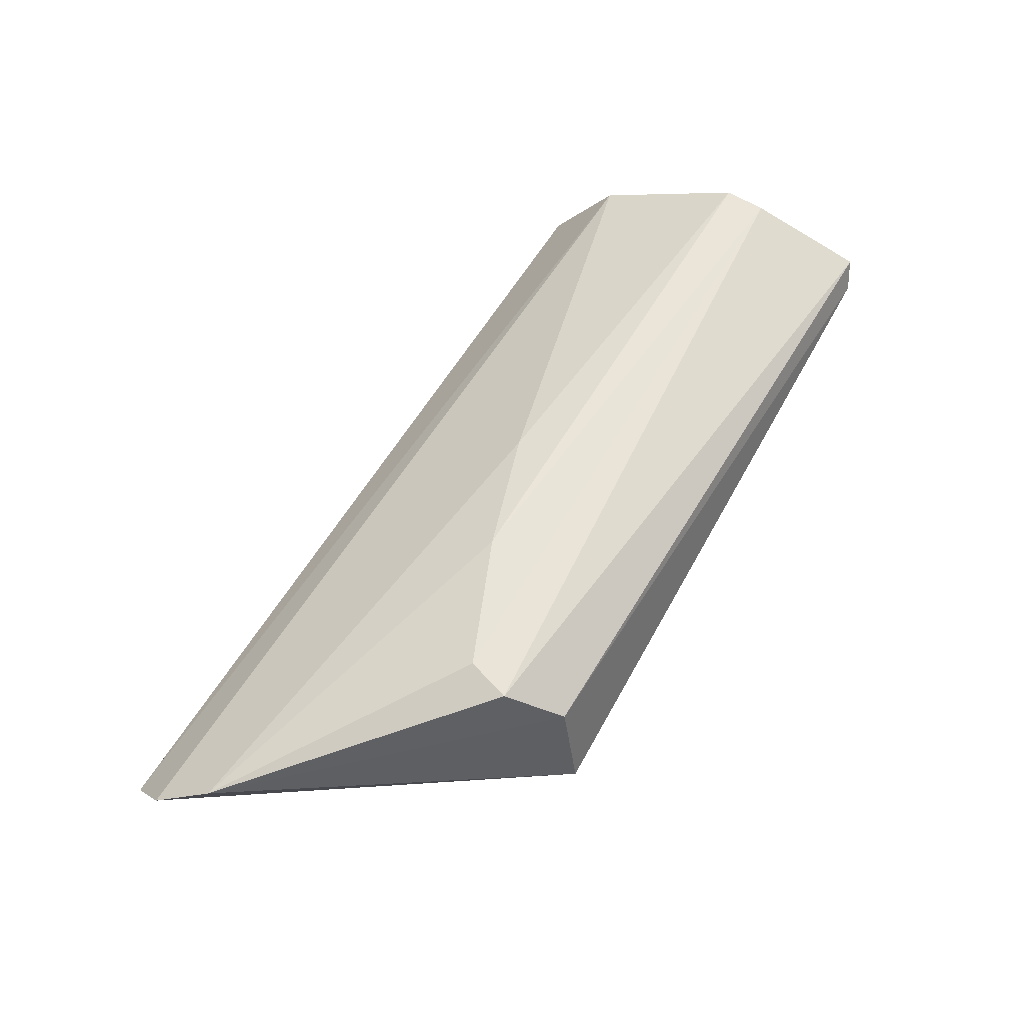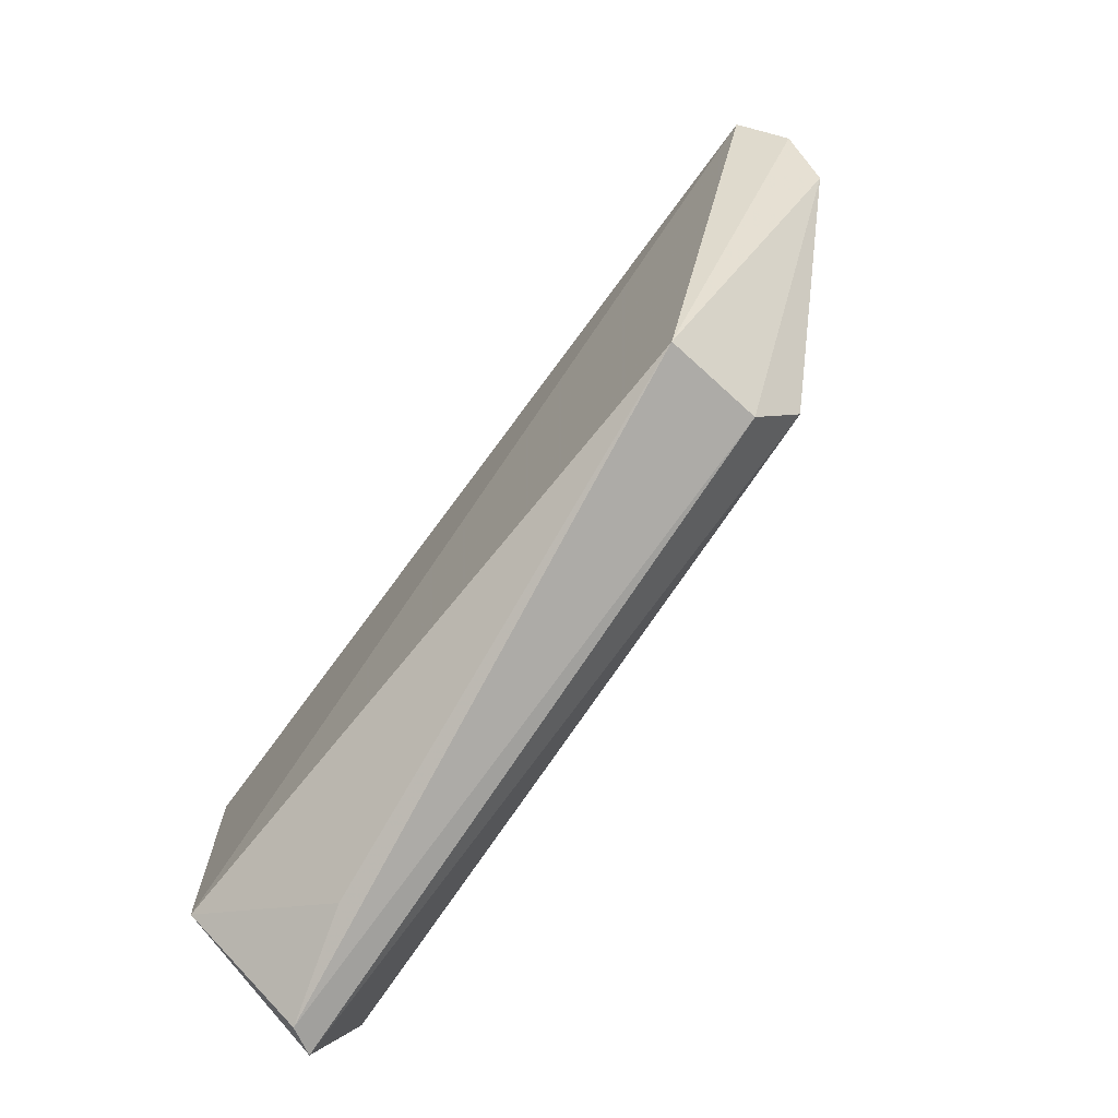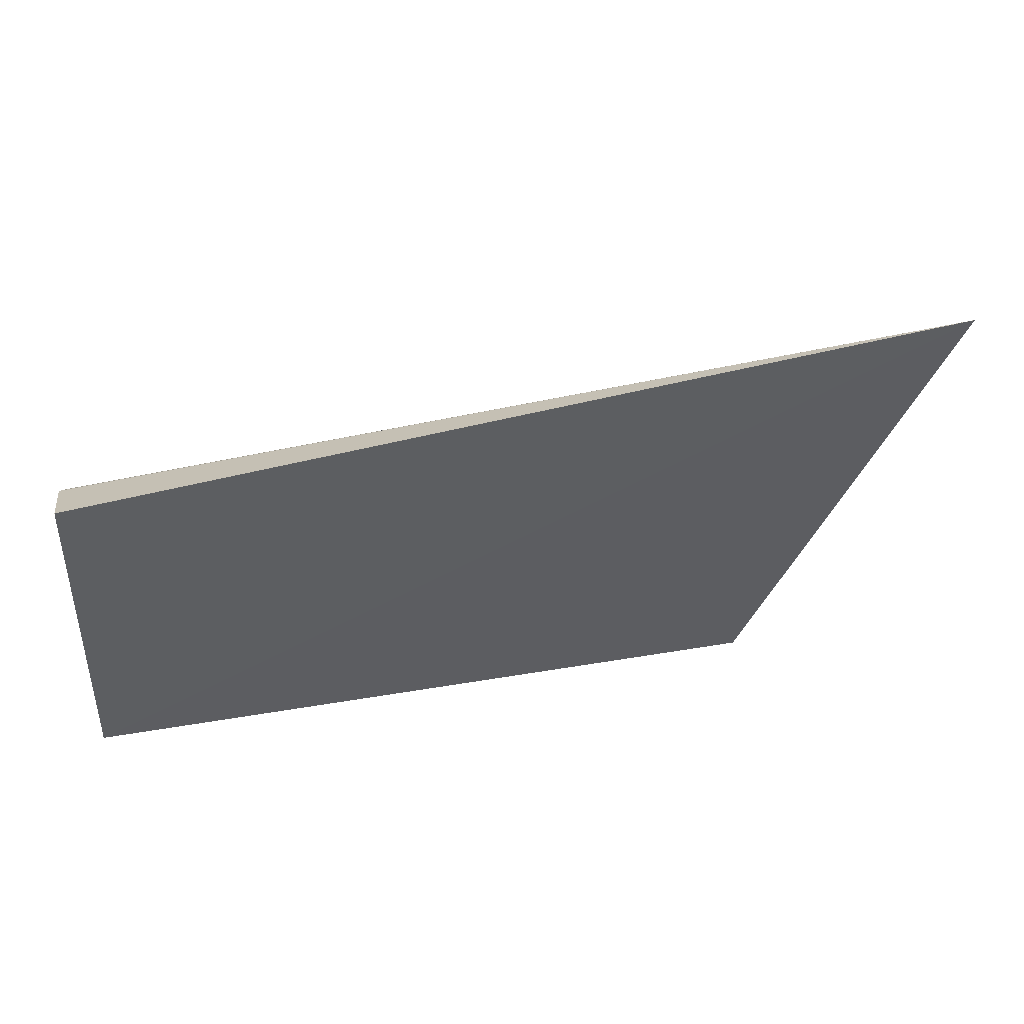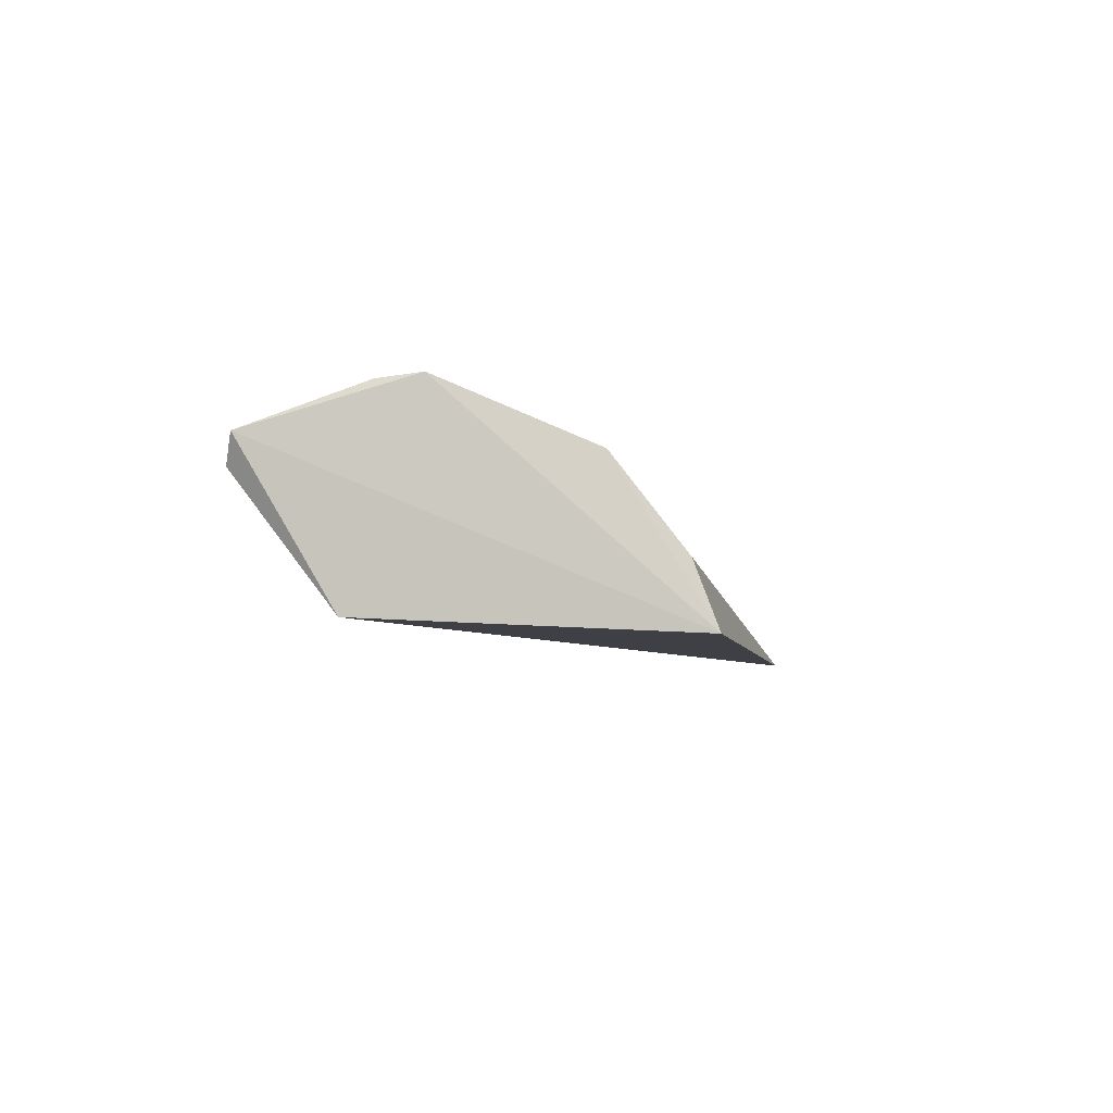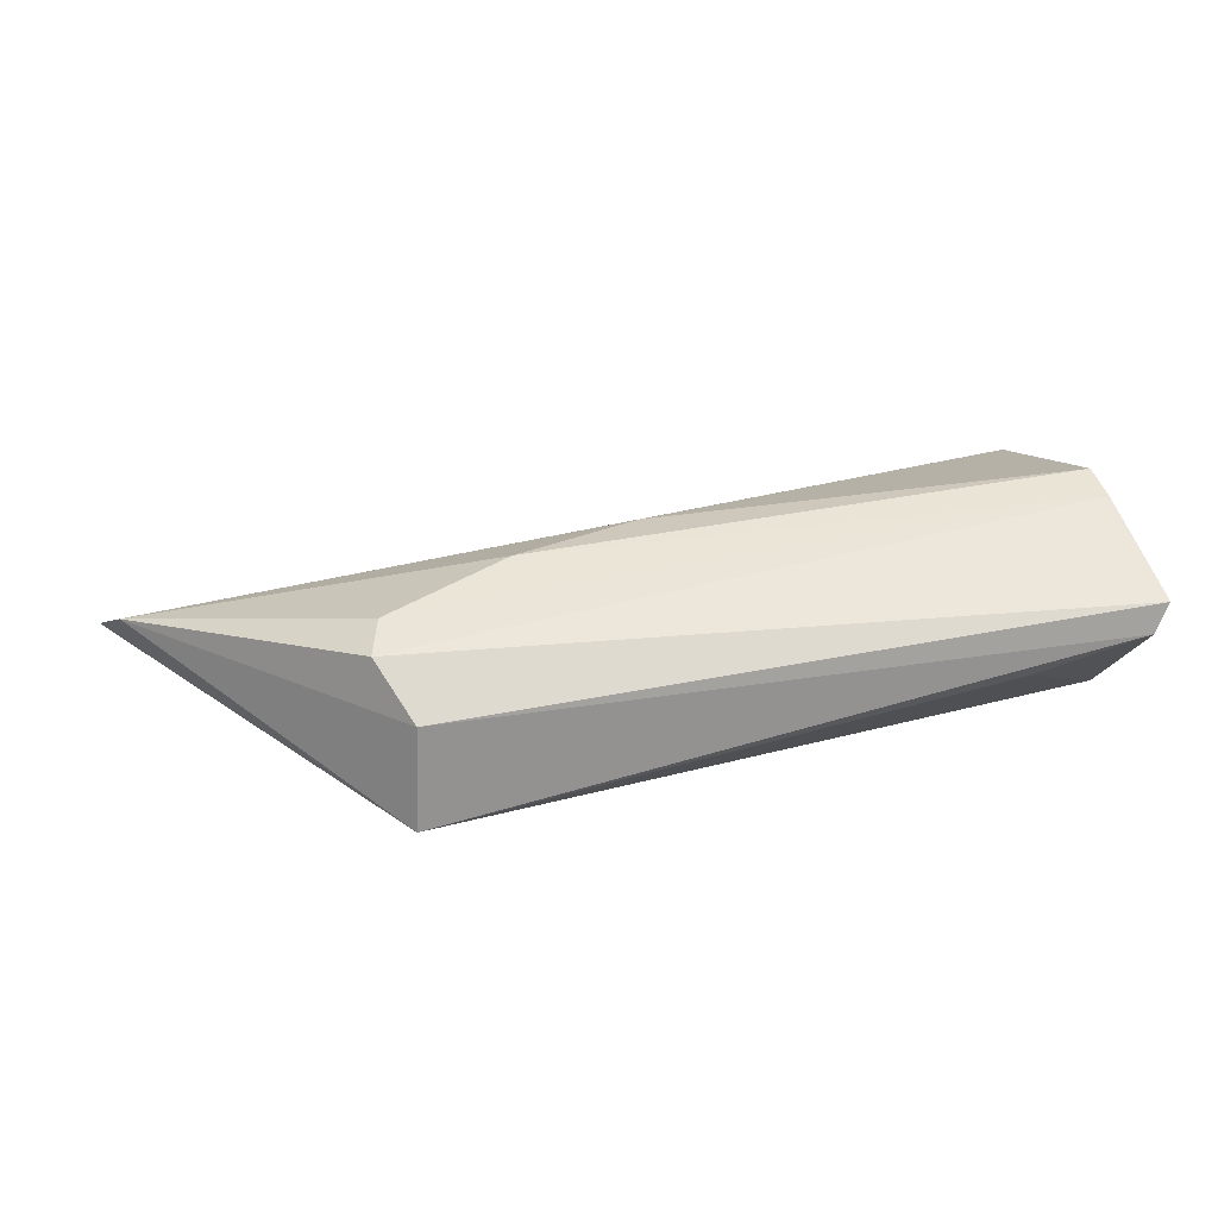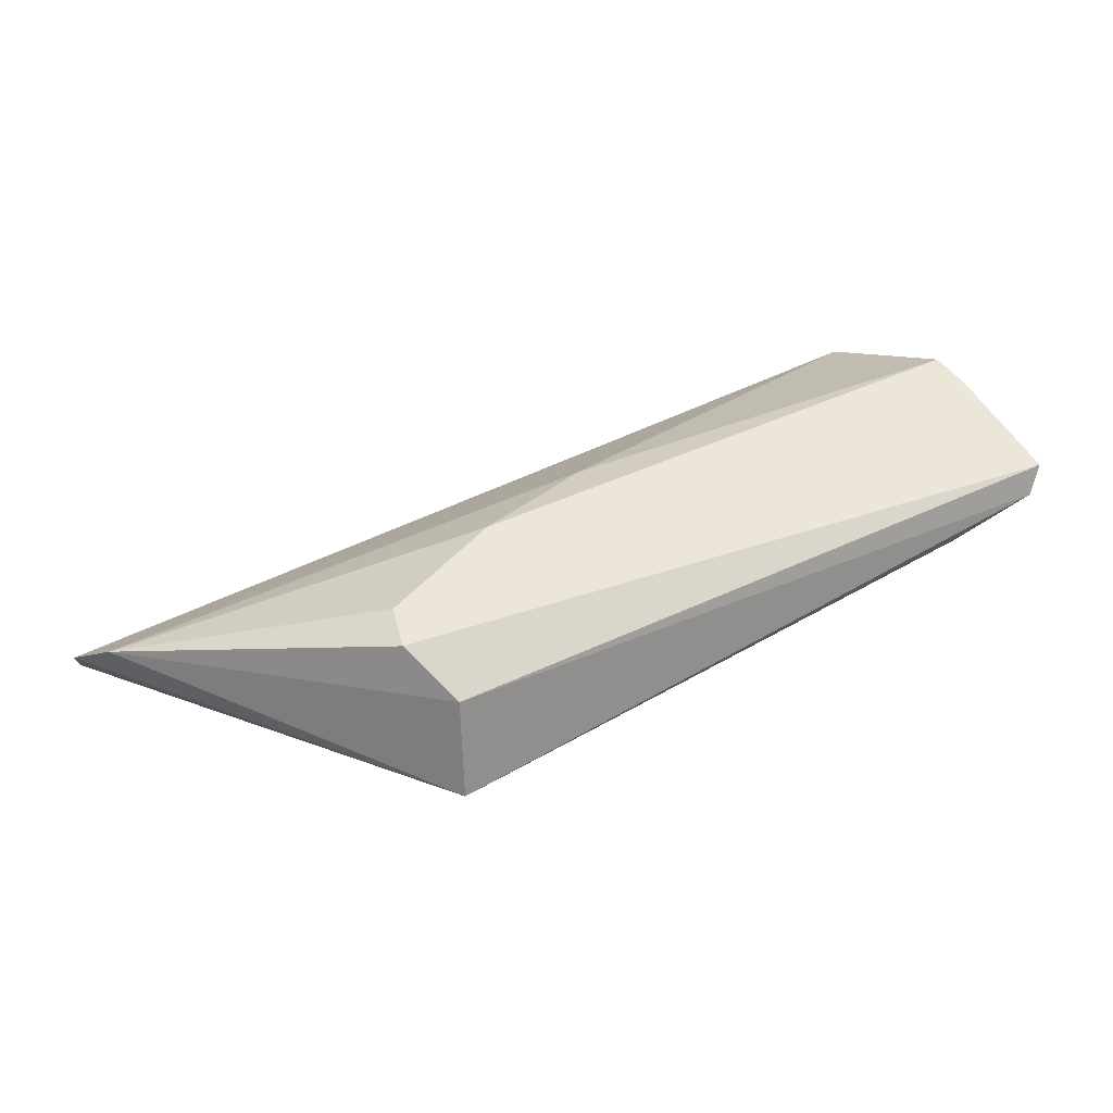
<metadata>
{"format":"obj","ext":"obj","renderer":"f3d","projection":"perspective","resolution":1024,"background":"white","views":[{"elev":57.2,"azim":115.2,"up":"+Y"},{"elev":-79.0,"azim":53.7,"up":"+Z"},{"elev":39.6,"azim":-12.9,"up":"+Z"},{"elev":-5.6,"azim":-85.4,"up":"+Y"},{"elev":36.0,"azim":161.4,"up":"+Y"},{"elev":38.7,"azim":144.5,"up":"+Y"}]}
</metadata>
<code>
v -0.008406 -0.03292 0.02389
v -0.007607 -0.03075 0.02208
v -0.0479 -0.02673 0.01673
v -0.04833 -0.02596 0.003041
v -0.01736 -0.03115 0.004991
v -0.01755 -0.02467 0.01036
v -0.04809 -0.03344 0.02078
v -0.02941 -0.02462 0.0136
v -0.01782 -0.02672 0.005885
v -0.04789 -0.03276 0.006998
v -0.04793 -0.03067 0.01975
v -0.04832 -0.0239 0.01016
v -0.008327 -0.02882 0.01939
v -0.04761 -0.02718 0.002717
v -0.01679 -0.02497 0.008428
v -0.02352 -0.02425 0.01223
v -0.04262 -0.02862 0.003493
v -0.04821 -0.02411 0.008276
f 1 2 3
f 5 2 1
f 10 5 1
f 10 1 7
f 10 7 4
f 11 7 1
f 11 1 3
f 11 3 7
f 12 7 3
f 12 4 7
f 12 3 8
f 13 8 3
f 13 3 2
f 13 2 5
f 13 5 9
f 14 9 5
f 14 4 9
f 14 10 4
f 15 9 4
f 15 13 9
f 15 6 13
f 16 12 8
f 16 13 6
f 16 8 13
f 17 14 5
f 17 5 10
f 17 10 14
f 18 6 15
f 18 16 6
f 18 12 16
f 18 15 4
f 18 4 12

</code>
